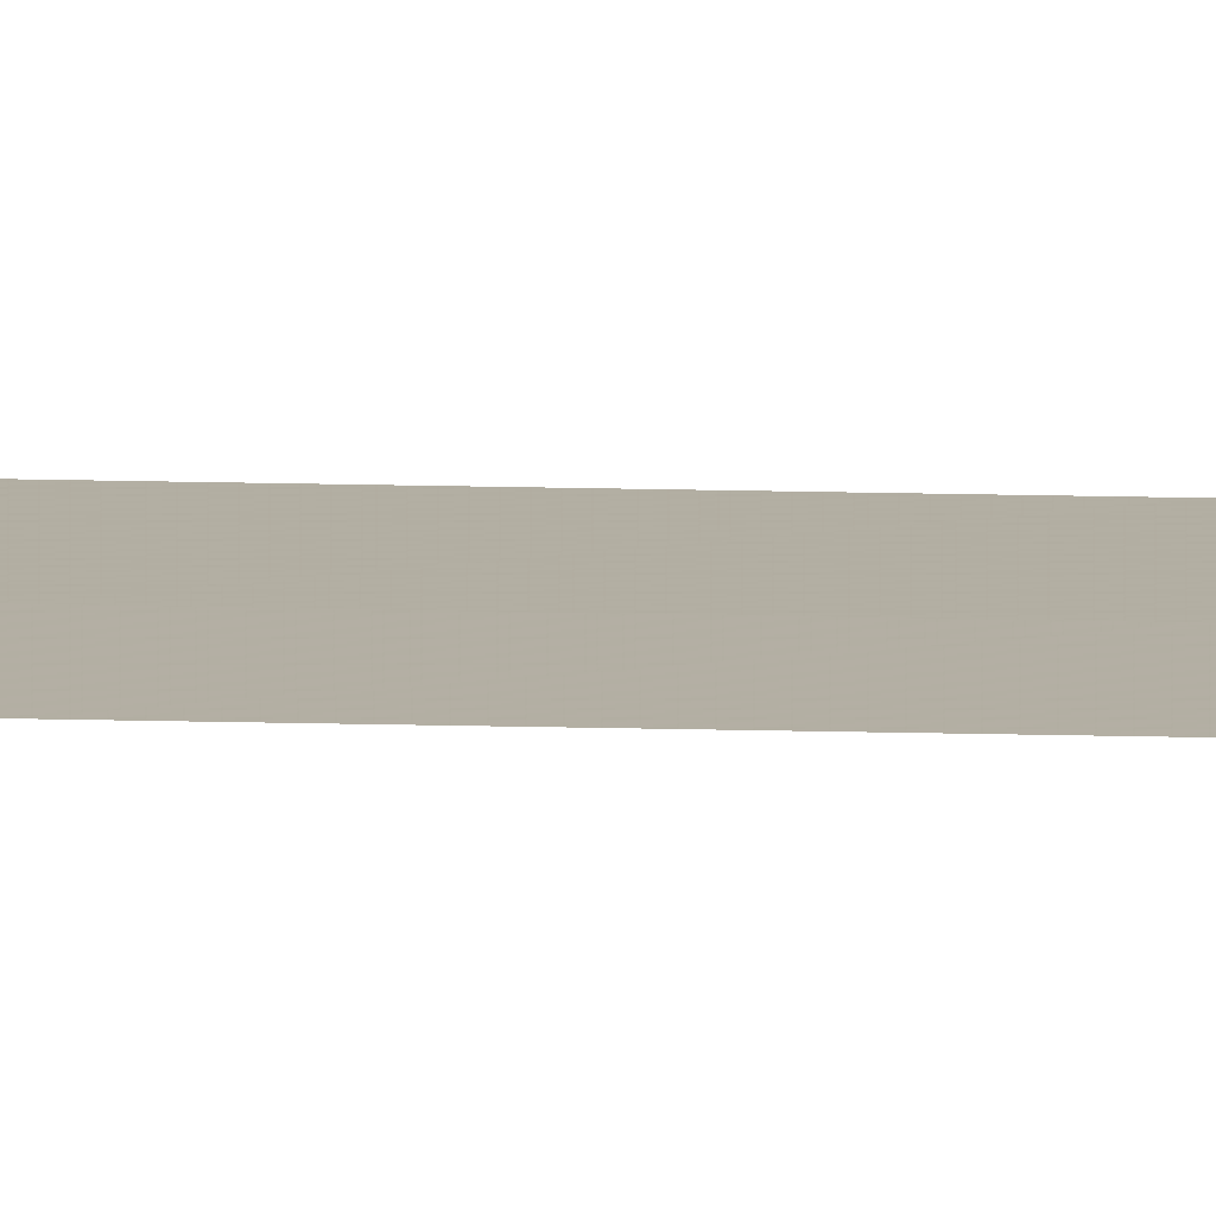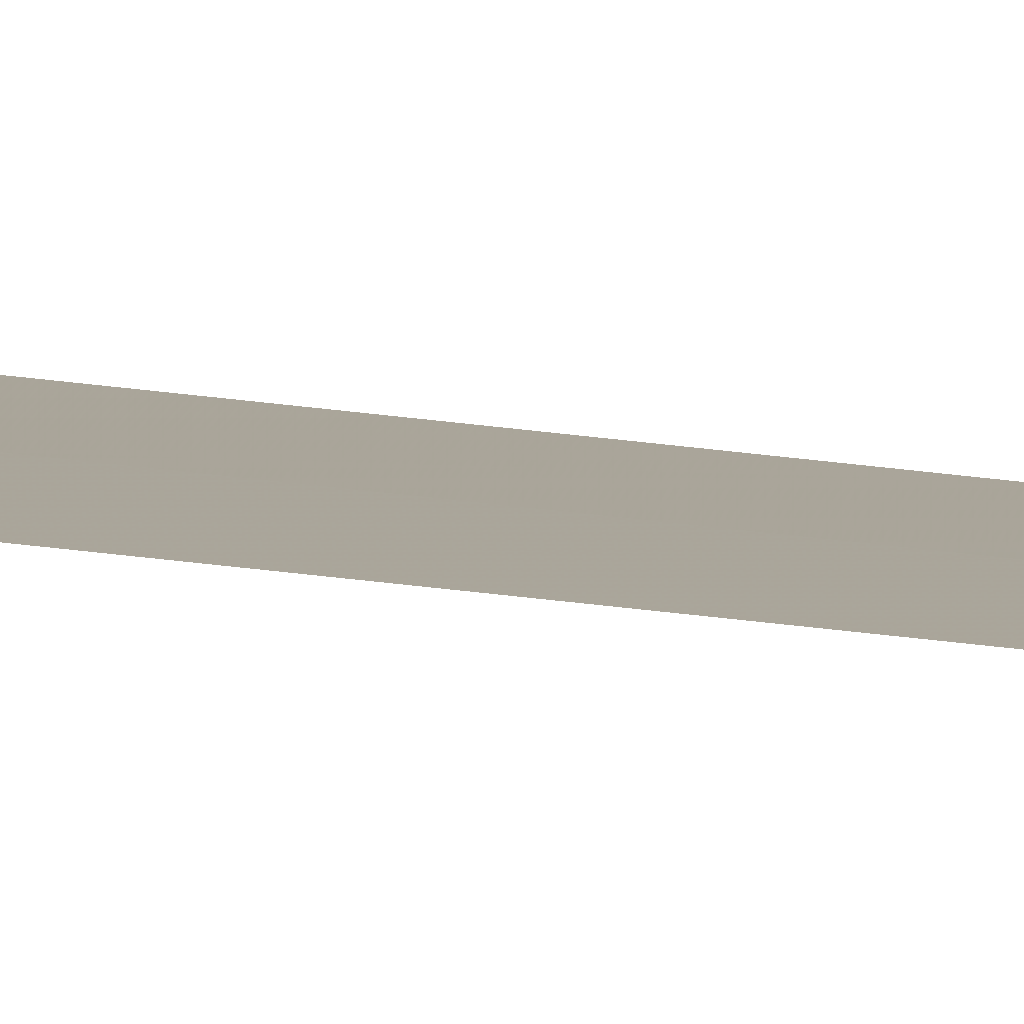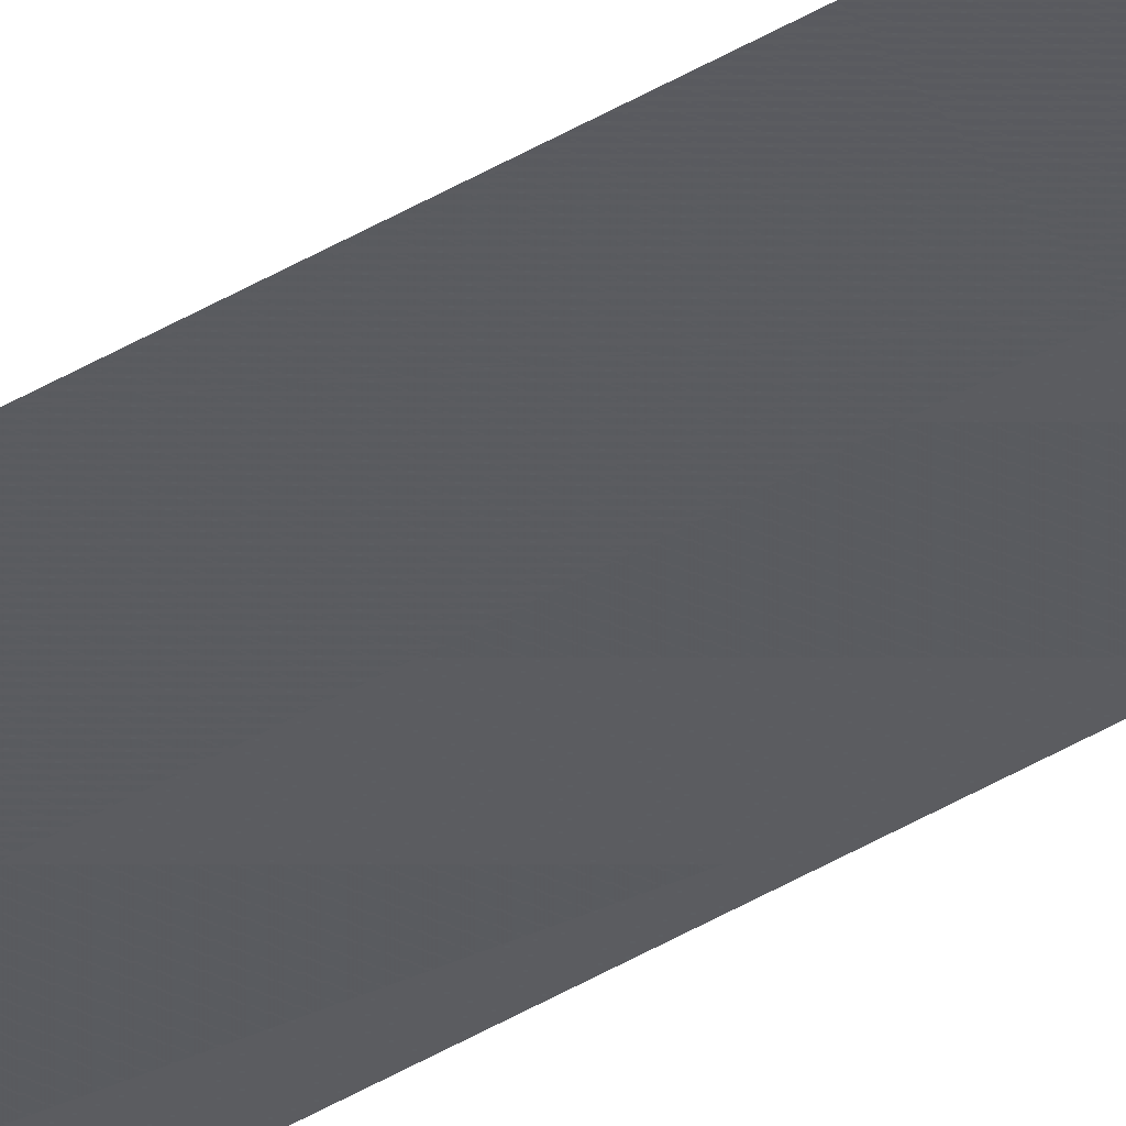
<metadata>
{"format":"obj","ext":"obj","renderer":"f3d","projection":"perspective","resolution":1024,"background":"white","views":[{"elev":9.6,"azim":95.4,"up":"+Z"},{"elev":8.7,"azim":-55.3,"up":"+Z"},{"elev":-32.3,"azim":-47.7,"up":"+Z"}]}
</metadata>
<code>
v 0.025 -102.2 0.004306
v 0.125 -102.2 0.001528
v 0.025 -18.19 0.004444
v 0.125 -18.19 0.002222
v 0.025 -15.19 0.004653
v 0.125 -15.19 0.003264
v 0.025 -13.39 0.004778
v 0.125 -13.39 0.003889
g g1
f 1 2 4 3
f 3 4 6 5
f 5 6 8 7
g g2
g g3
g g4

</code>
